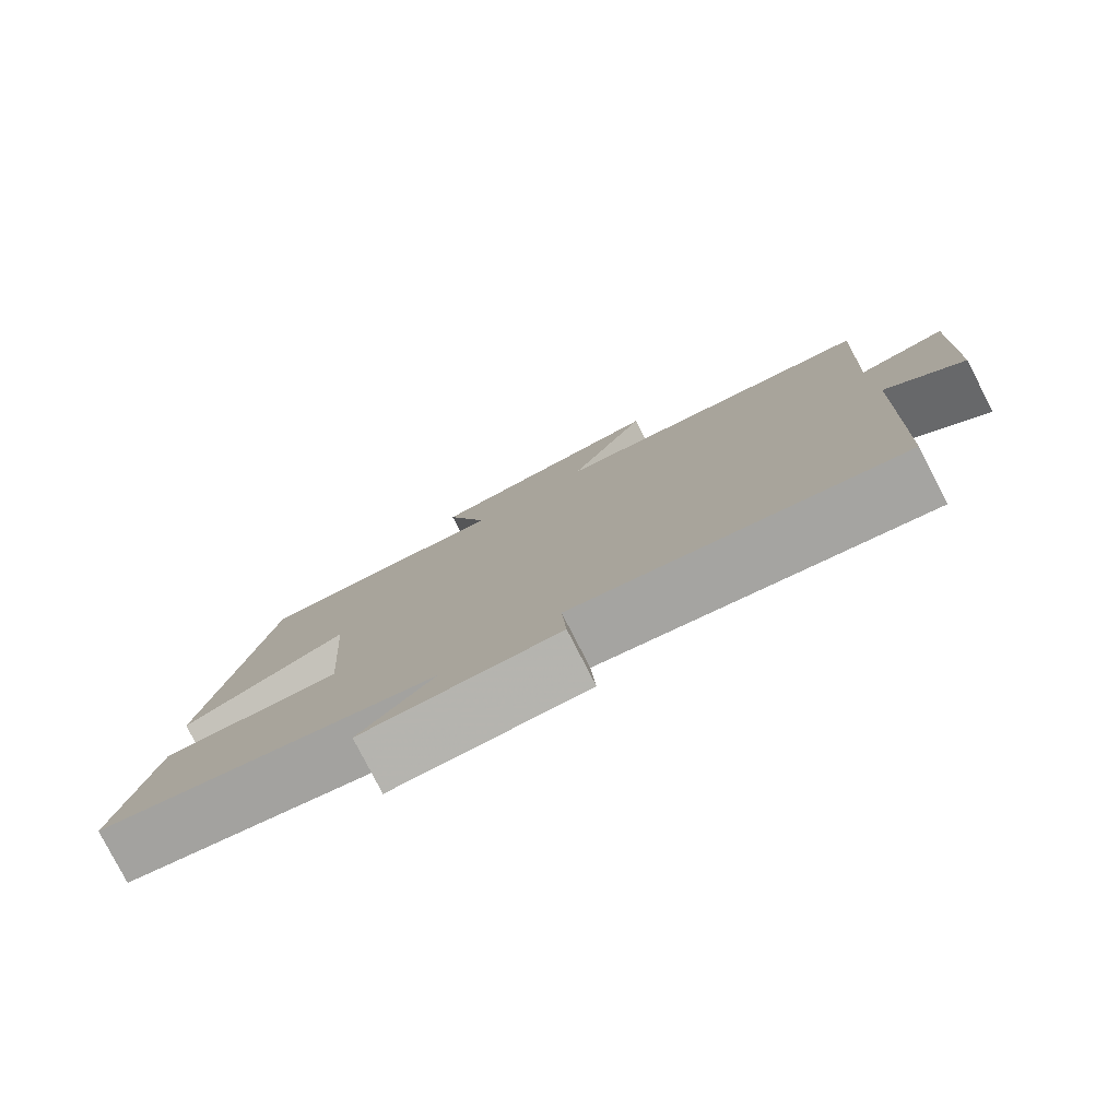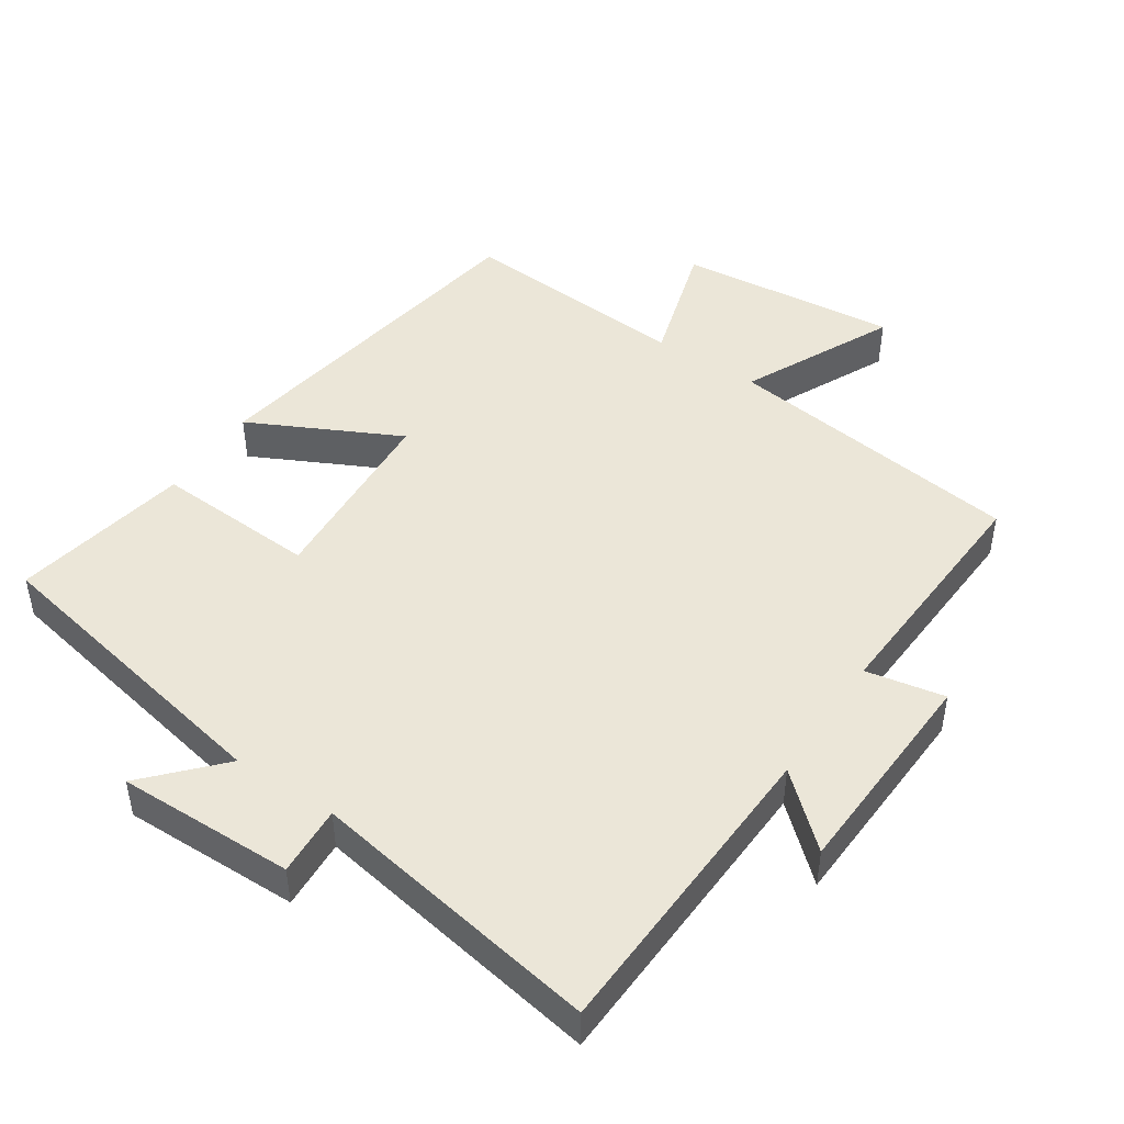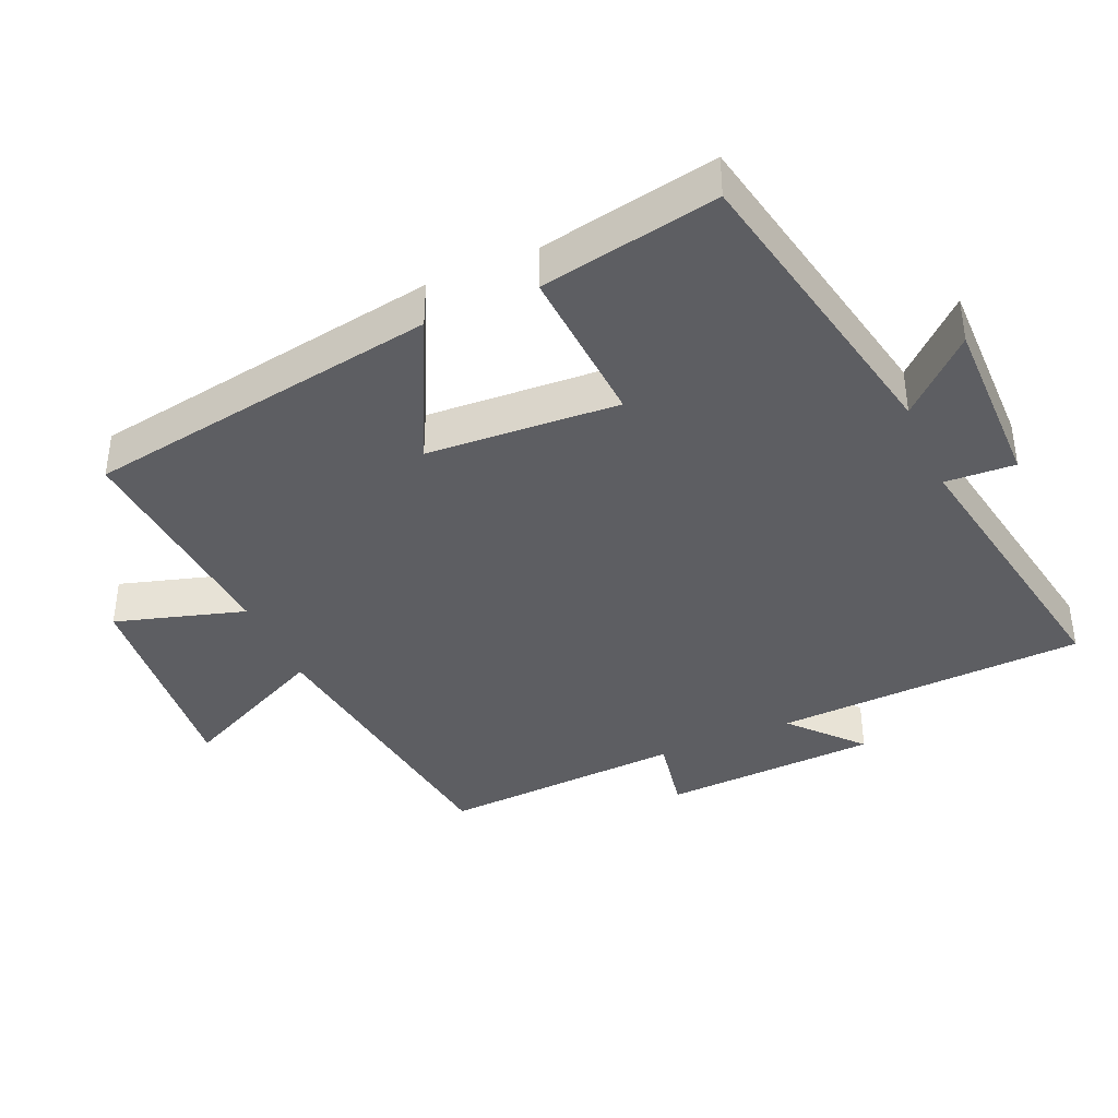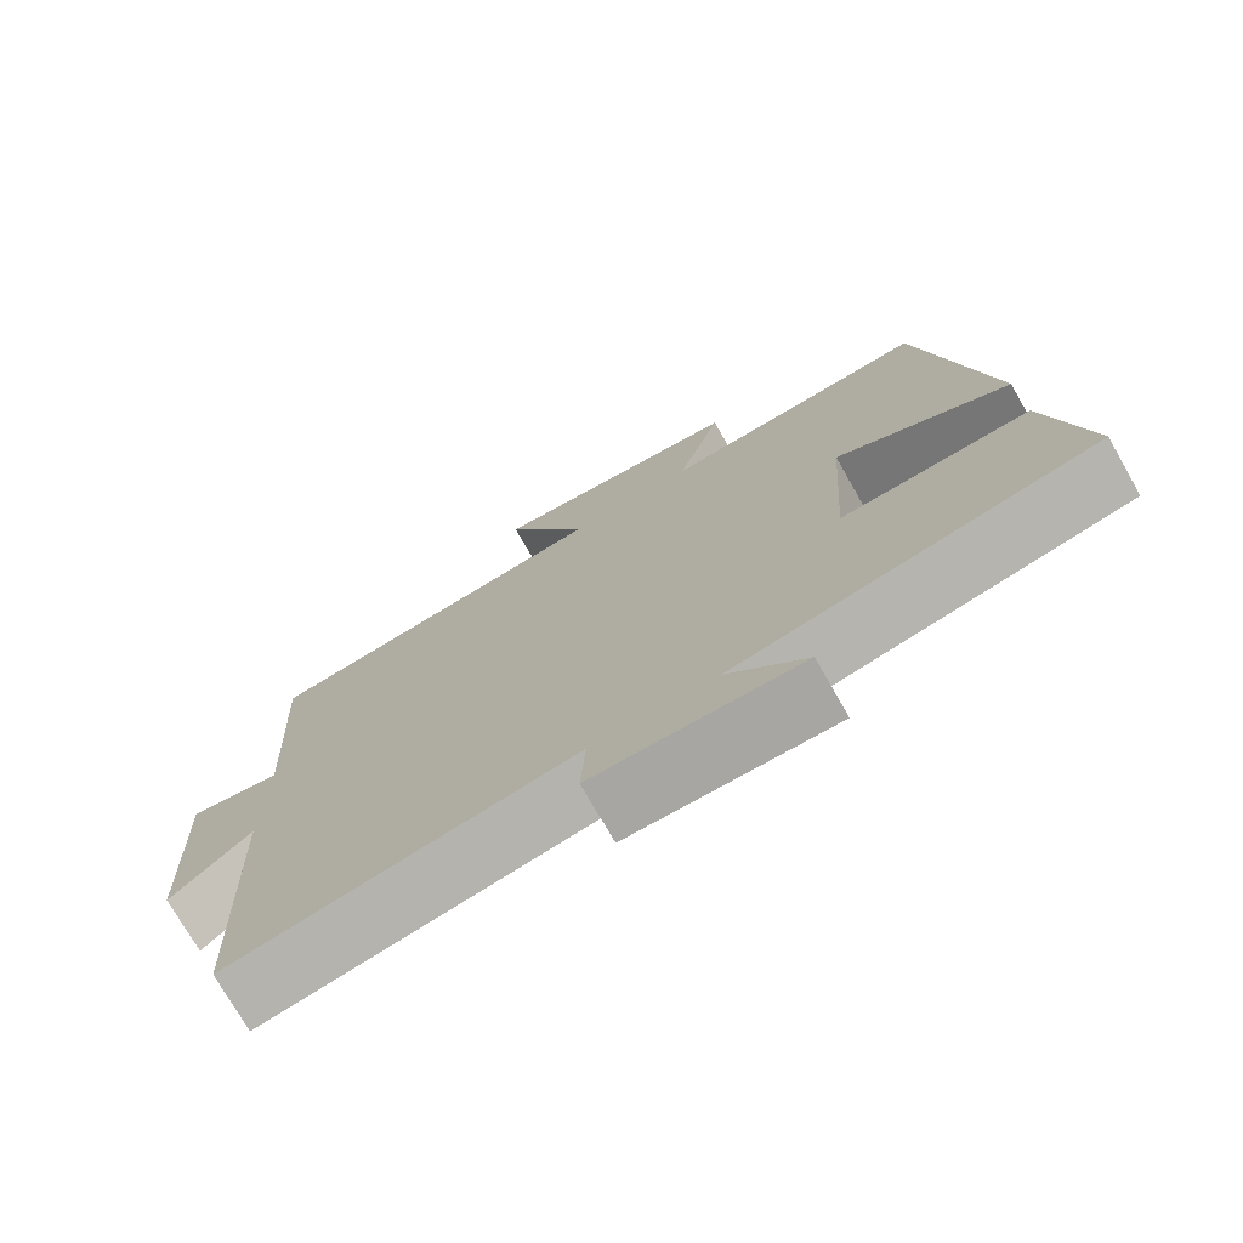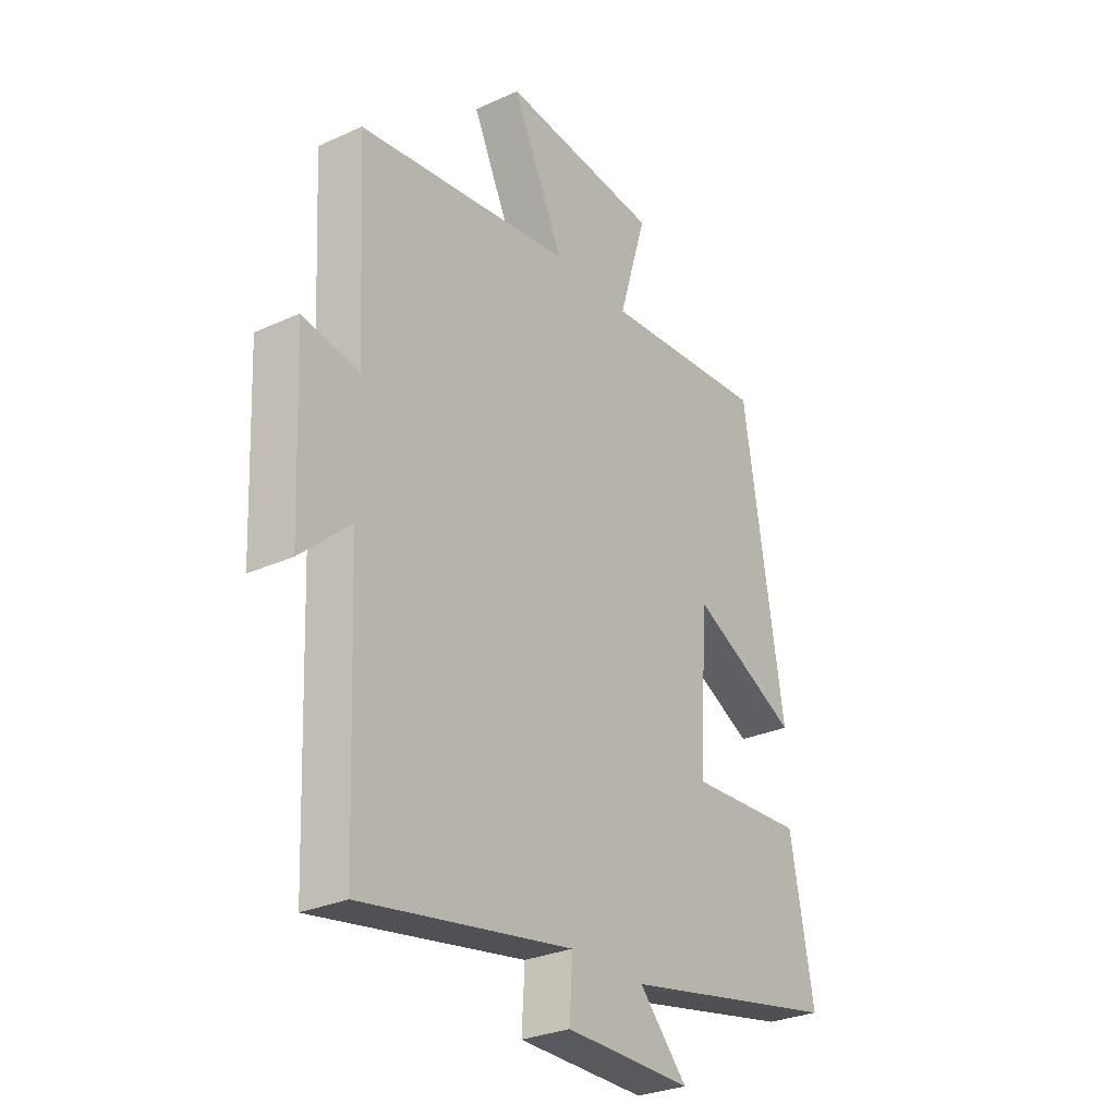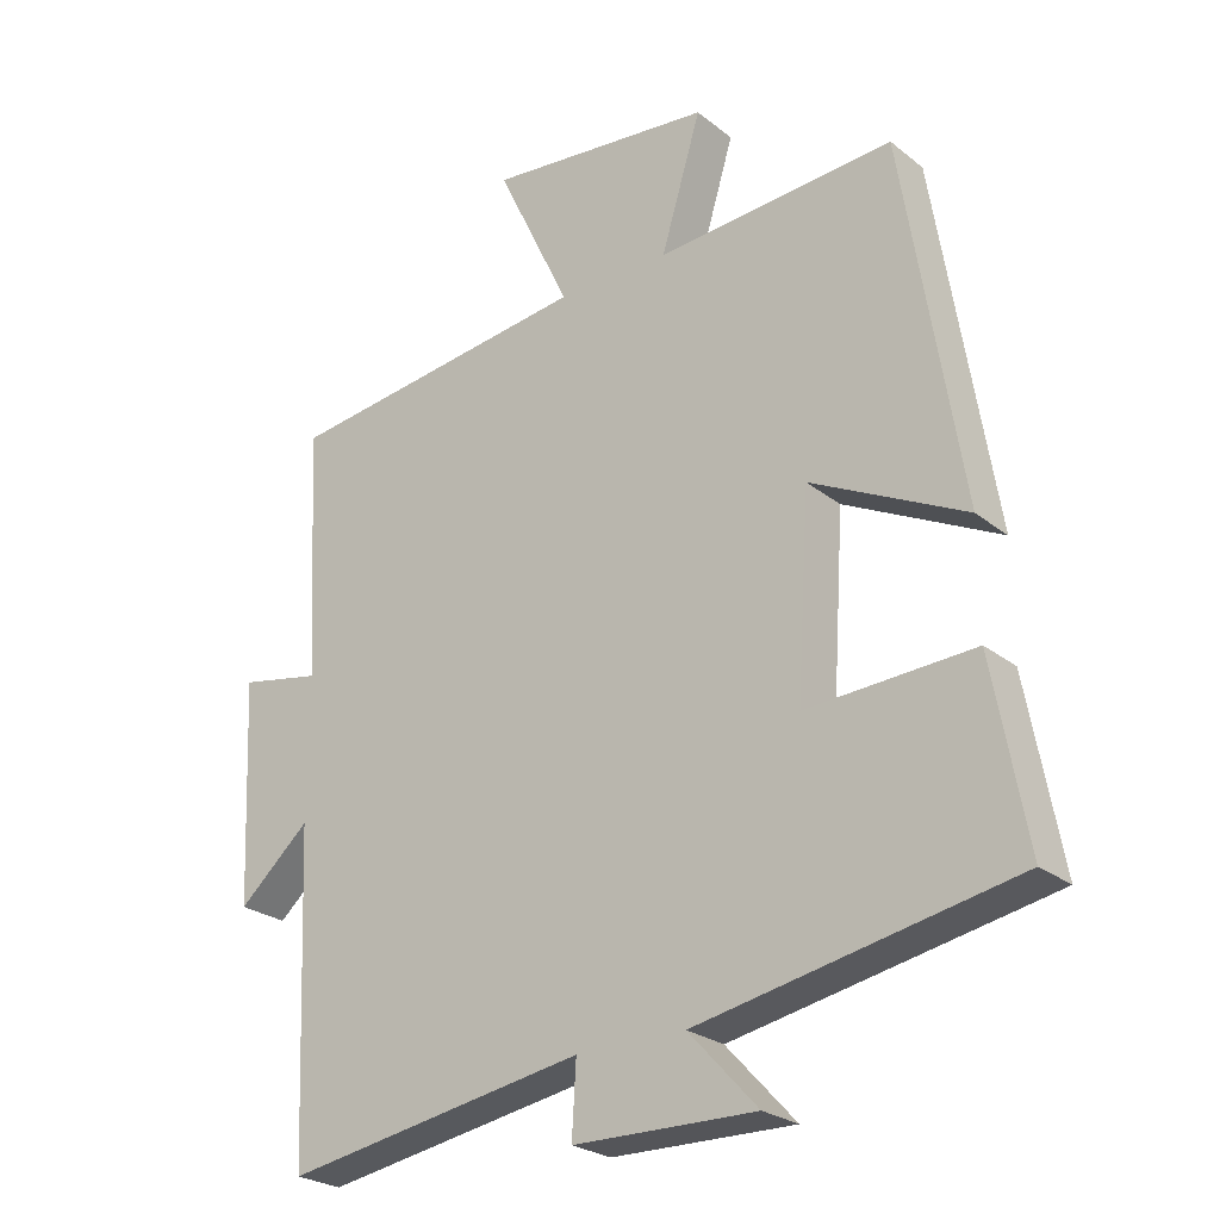
<metadata>
{"format":"obj","ext":"obj","renderer":"f3d","projection":"perspective","resolution":1024,"background":"white","views":[{"elev":-79.8,"azim":-152.8,"up":"+Z"},{"elev":46.3,"azim":-146.3,"up":"+Y"},{"elev":-39.2,"azim":113.9,"up":"+Y"},{"elev":-74.8,"azim":29.8,"up":"+Z"},{"elev":-28.7,"azim":-55.6,"up":"+Z"},{"elev":-25.1,"azim":38.4,"up":"+Z"}]}
</metadata>
<code>
v 0.548 0.07 -0.412
v 0.1 0.07 -0.5
v 0.198 0.07 -0.606
v -0.06 0.07 -0.602
v -0.054 0.07 -0.5
v -0.481 0.07 -0.573
v -0.5 0.07 -0.118
v -0.601 0.07 -0.208
v -0.615 0.07 0.108
v -0.5 0.07 0.086
v -0.519 0.07 0.443
v -0.081 0.07 0.5
v -0.186 0.07 0.721
v 0.136 0.07 0.689
v 0.079 0.07 0.5
v 0.417 0.07 0.525
v 0.5 0.07 0.006
v 0.281 0.07 0.115
v 0.263 0.07 -0.165
v 0.5 0.07 -0.152
v 0.548 0 -0.412
v 0.1 0 -0.5
v 0.198 0 -0.606
v -0.06 0 -0.602
v -0.054 0 -0.5
v -0.481 0 -0.573
v -0.5 0 -0.118
v -0.601 0 -0.208
v -0.615 0 0.108
v -0.5 0 0.086
v -0.519 0 0.443
v -0.081 0 0.5
v -0.186 0 0.721
v 0.136 0 0.689
v 0.079 0 0.5
v 0.417 0 0.525
v 0.5 0 0.006
v 0.281 0 0.115
v 0.263 0 -0.165
v 0.5 0 -0.152
f 19 20 1 2
f 18 19 2
f 15 16 17 18
f 15 18 2
f 12 13 14 15
f 10 11 12 15
f 10 15 2
f 7 8 9 10
f 5 6 7 10
f 5 10 2 3
f 3 4 5
f 22 21 40 39
f 22 39 38
f 38 37 36 35
f 22 38 35
f 35 34 33 32
f 35 32 31 30
f 22 35 30
f 30 29 28 27
f 30 27 26 25
f 23 22 30 25
f 25 24 23
f 1 21 22 2
f 2 22 23 3
f 3 23 24 4
f 4 24 25 5
f 5 25 26 6
f 6 26 27 7
f 7 27 28 8
f 8 28 29 9
f 9 29 30 10
f 10 30 31 11
f 11 31 32 12
f 12 32 33 13
f 13 33 34 14
f 14 34 35 15
f 15 35 36 16
f 16 36 37 17
f 17 37 38 18
f 18 38 39 19
f 19 39 40 20
f 20 40 21 1

</code>
